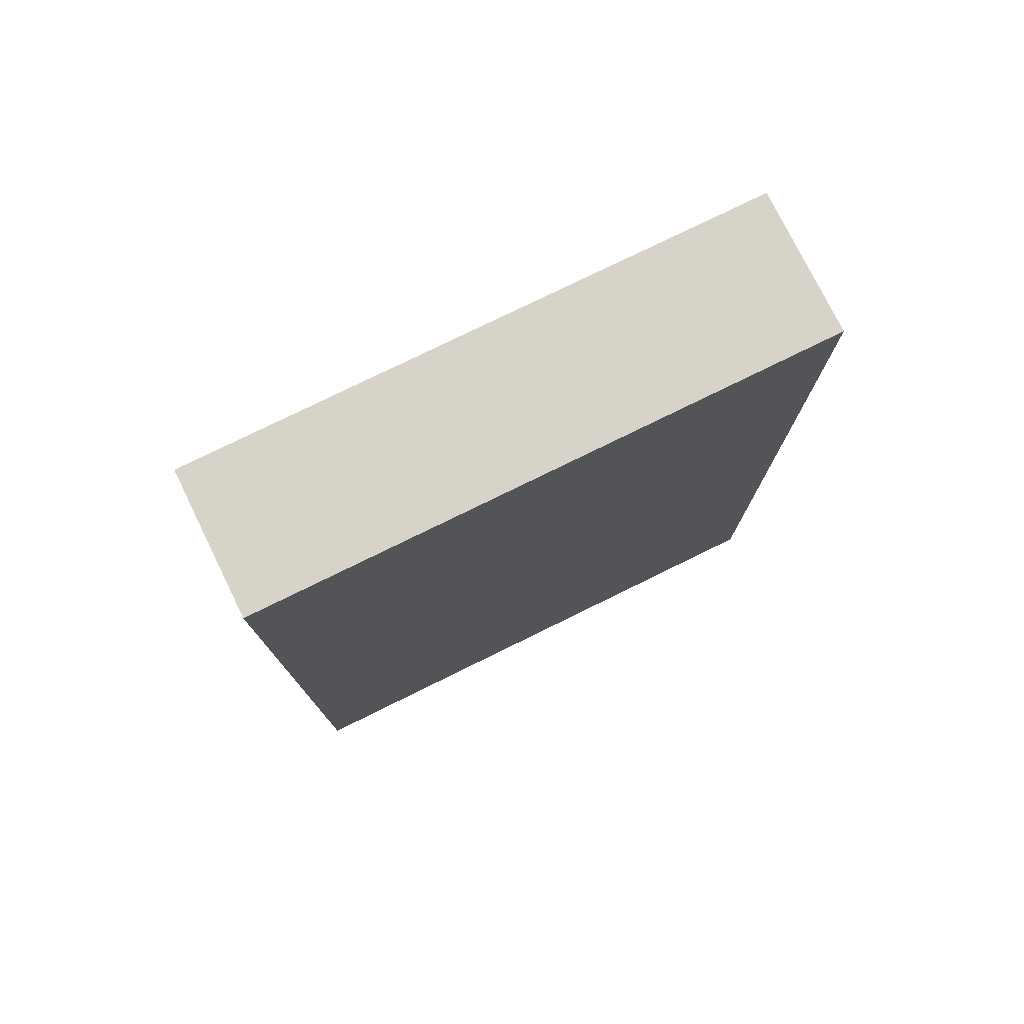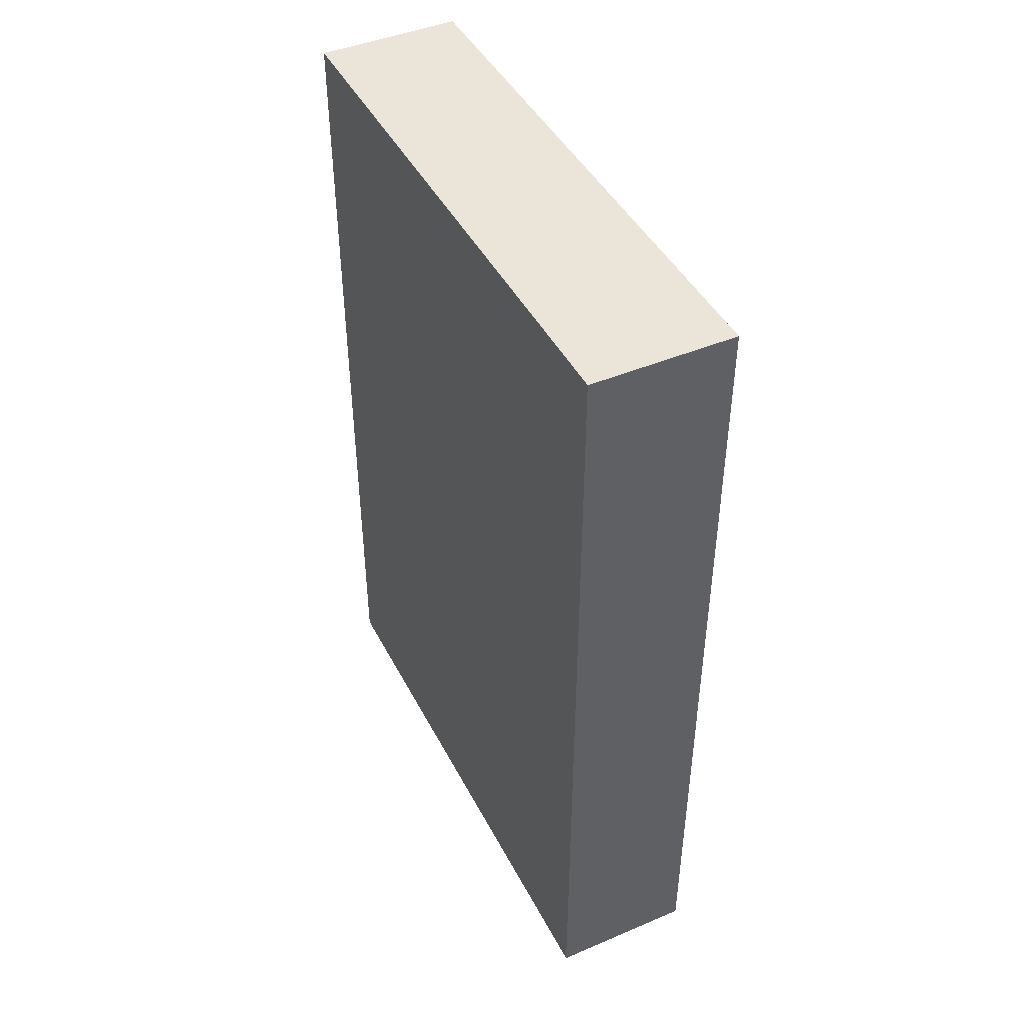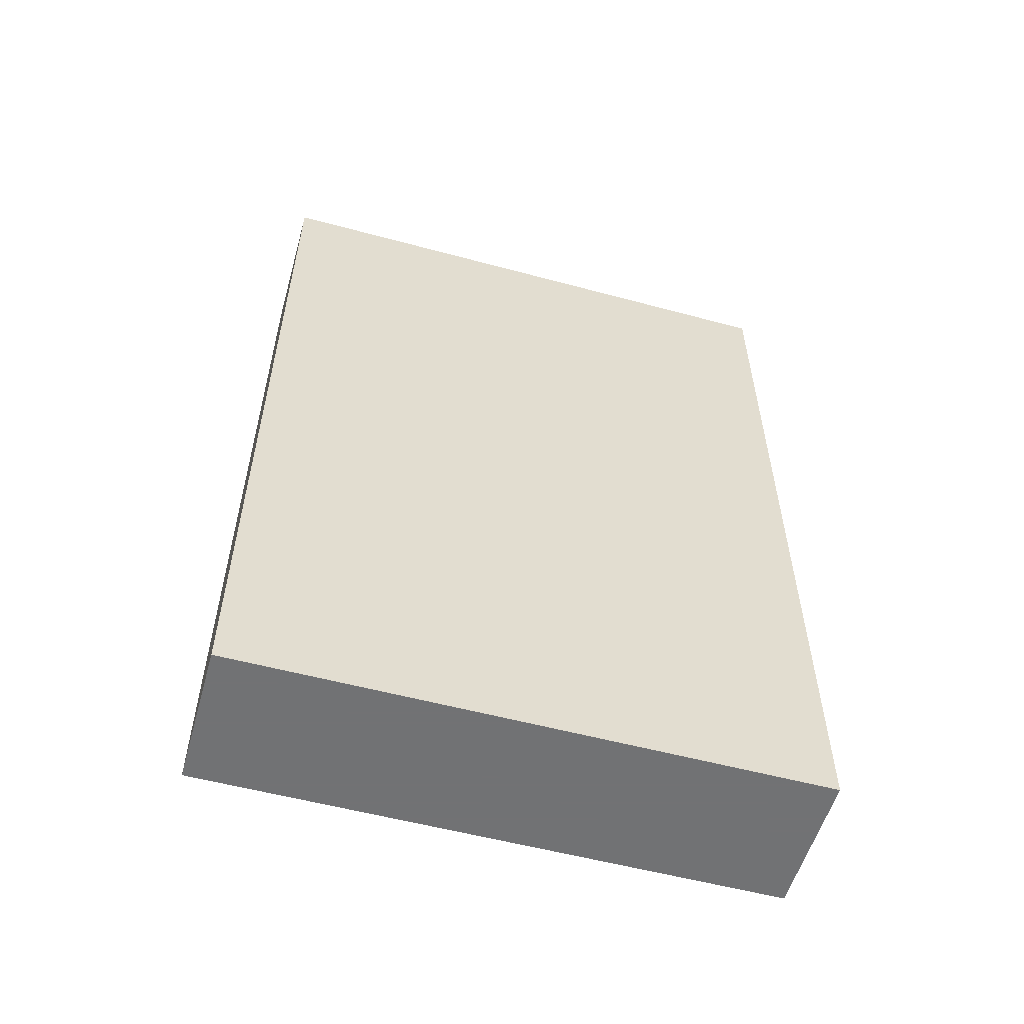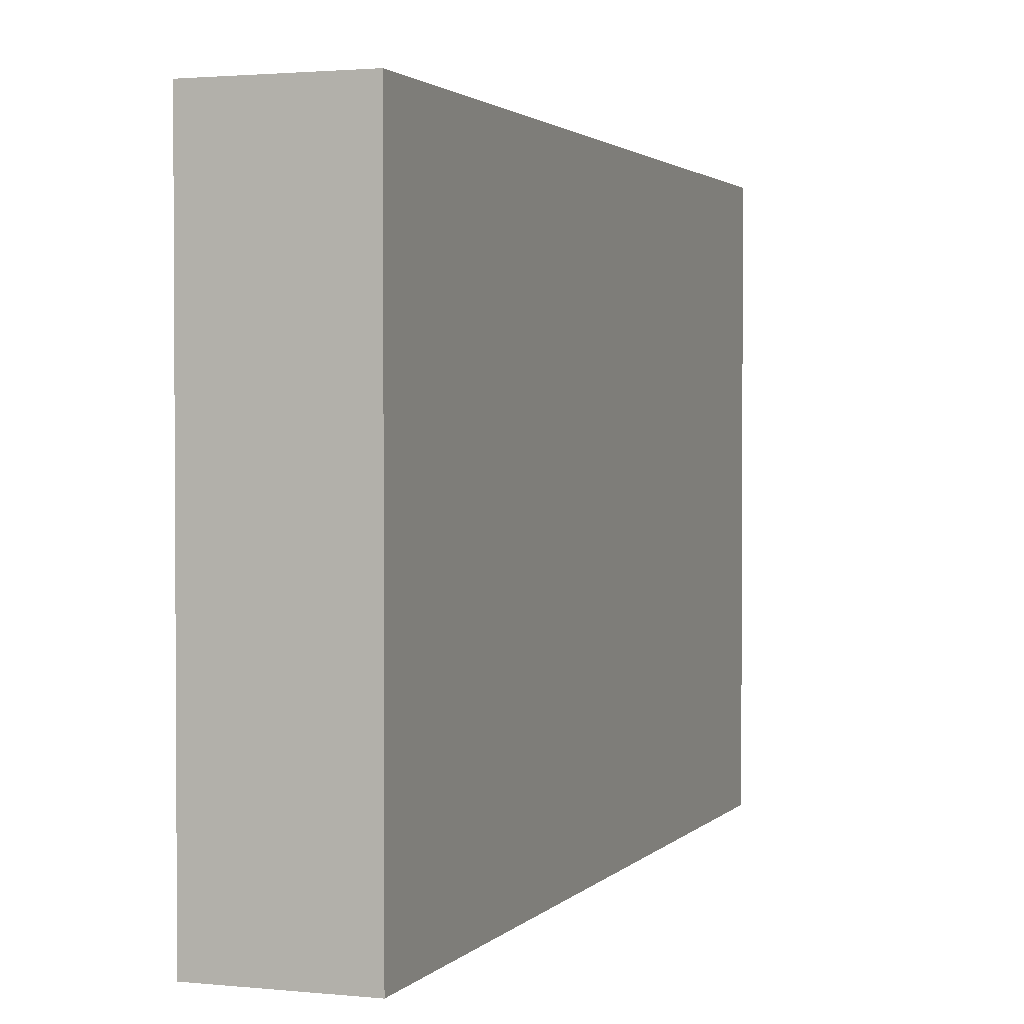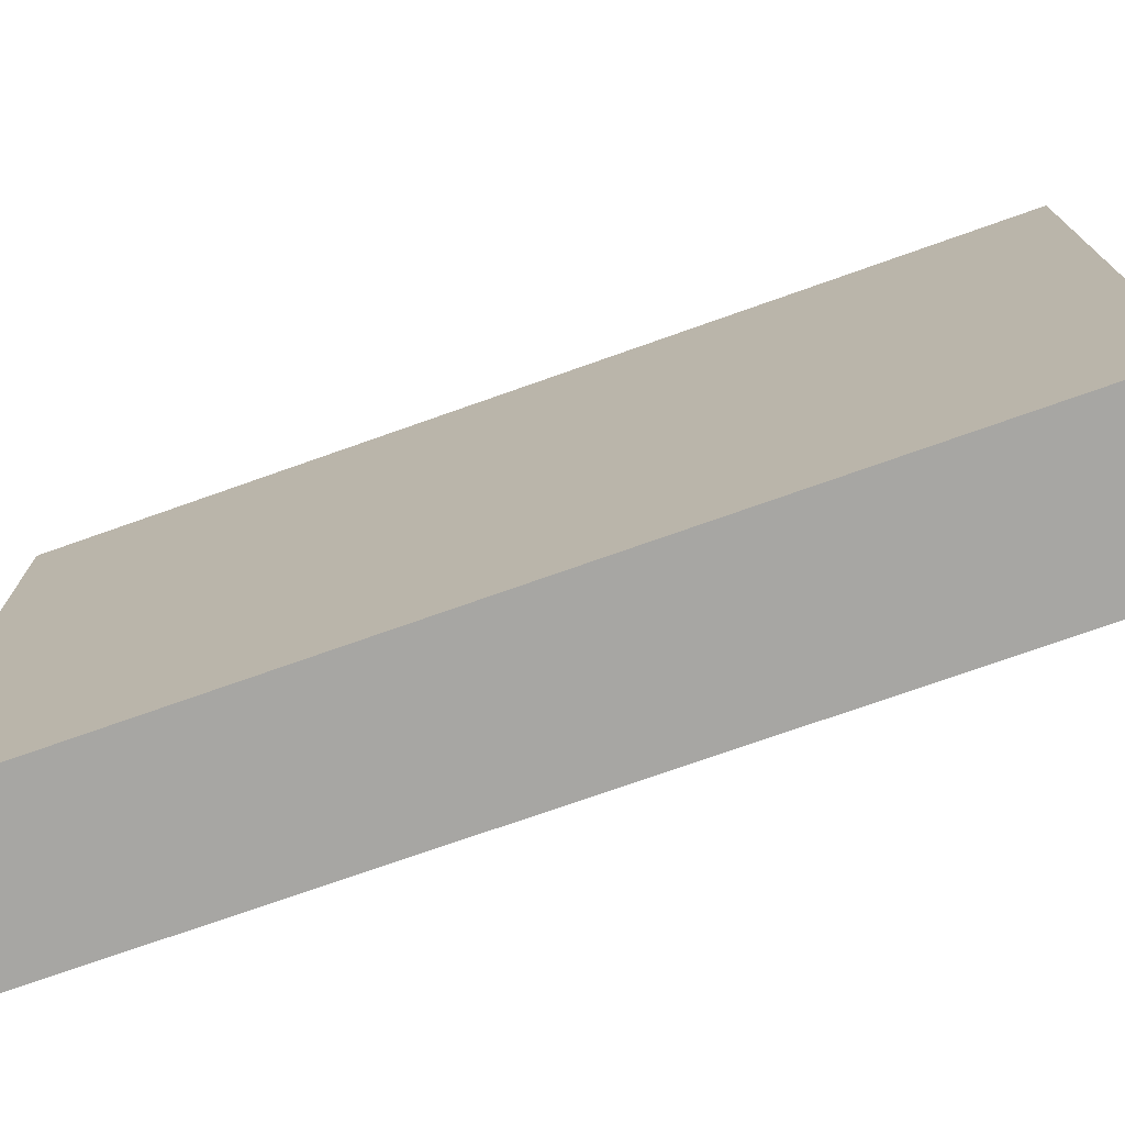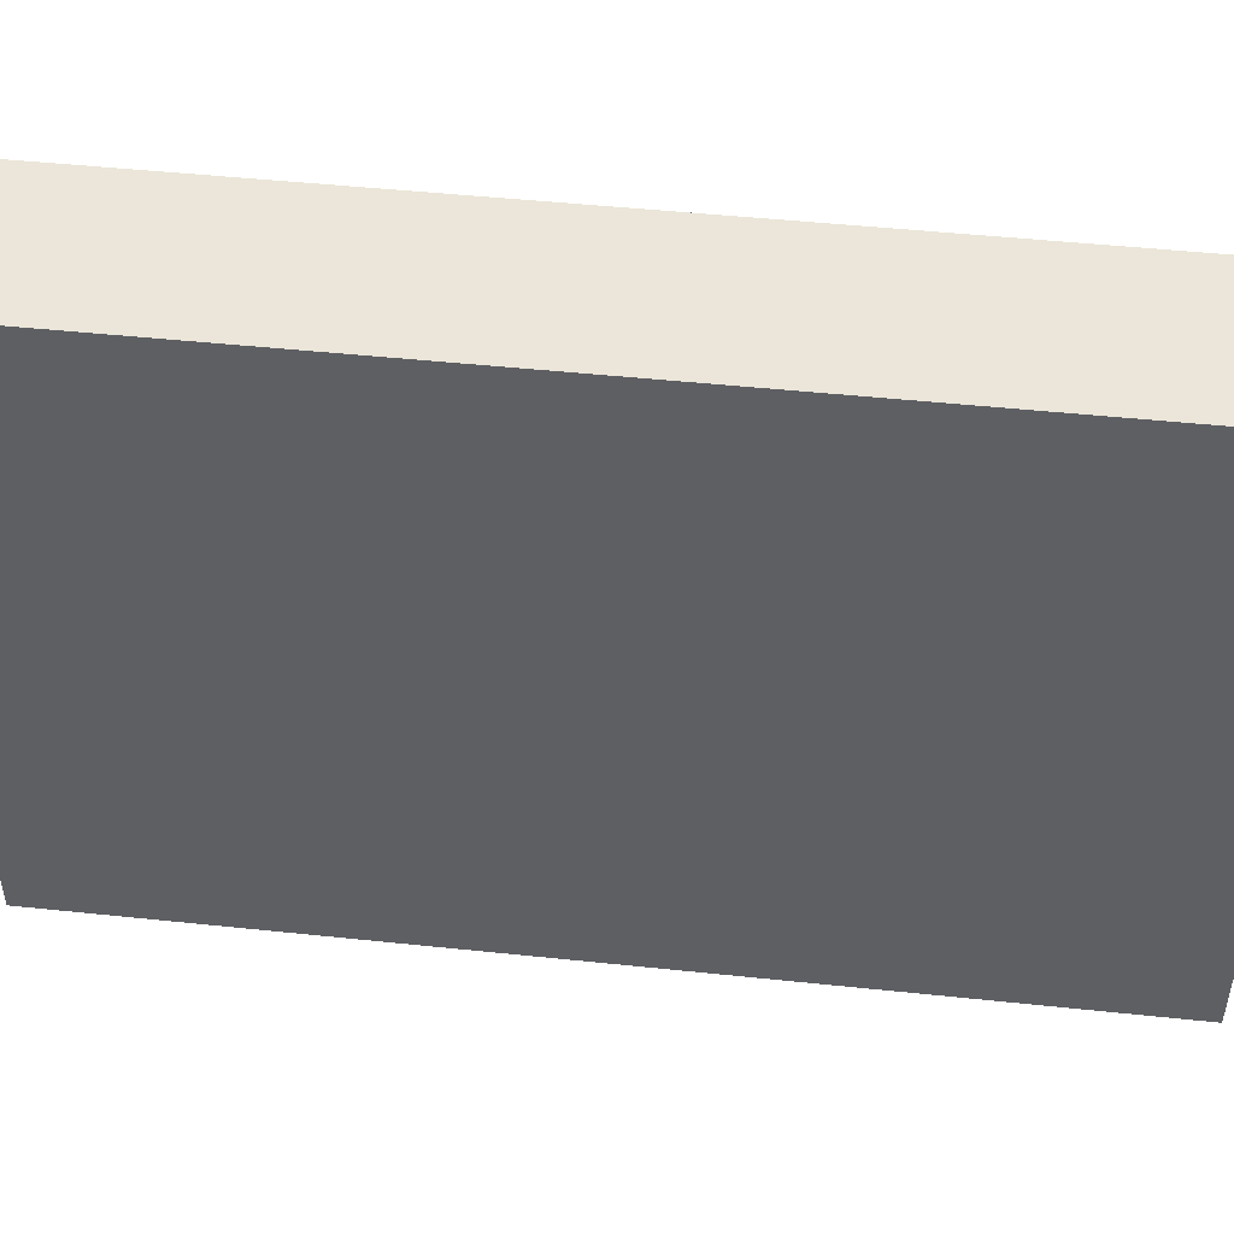
<metadata>
{"format":"obj","ext":"obj","renderer":"f3d","projection":"perspective","resolution":1024,"background":"white","views":[{"elev":77.0,"azim":-116.2,"up":"+Z"},{"elev":44.6,"azim":-26.1,"up":"+Z"},{"elev":-55.6,"azim":-105.8,"up":"+Z"},{"elev":2.0,"azim":19.9,"up":"+Y"},{"elev":-74.1,"azim":109.5,"up":"+Y"},{"elev":48.5,"azim":96.7,"up":"+Y"}]}
</metadata>
<code>
v 104 768 112
v 120 832 112
v 104 832 112
v 120 768 112
v 104 832 16
v 120 768 16
v 104 768 16
v 120 832 16
f 1 2 3
f 1 4 2
f 5 6 7
f 5 8 6
f 4 7 6
f 4 1 7
f 3 8 5
f 3 2 8
f 2 6 8
f 2 4 6
f 1 5 7
f 1 3 5

</code>
